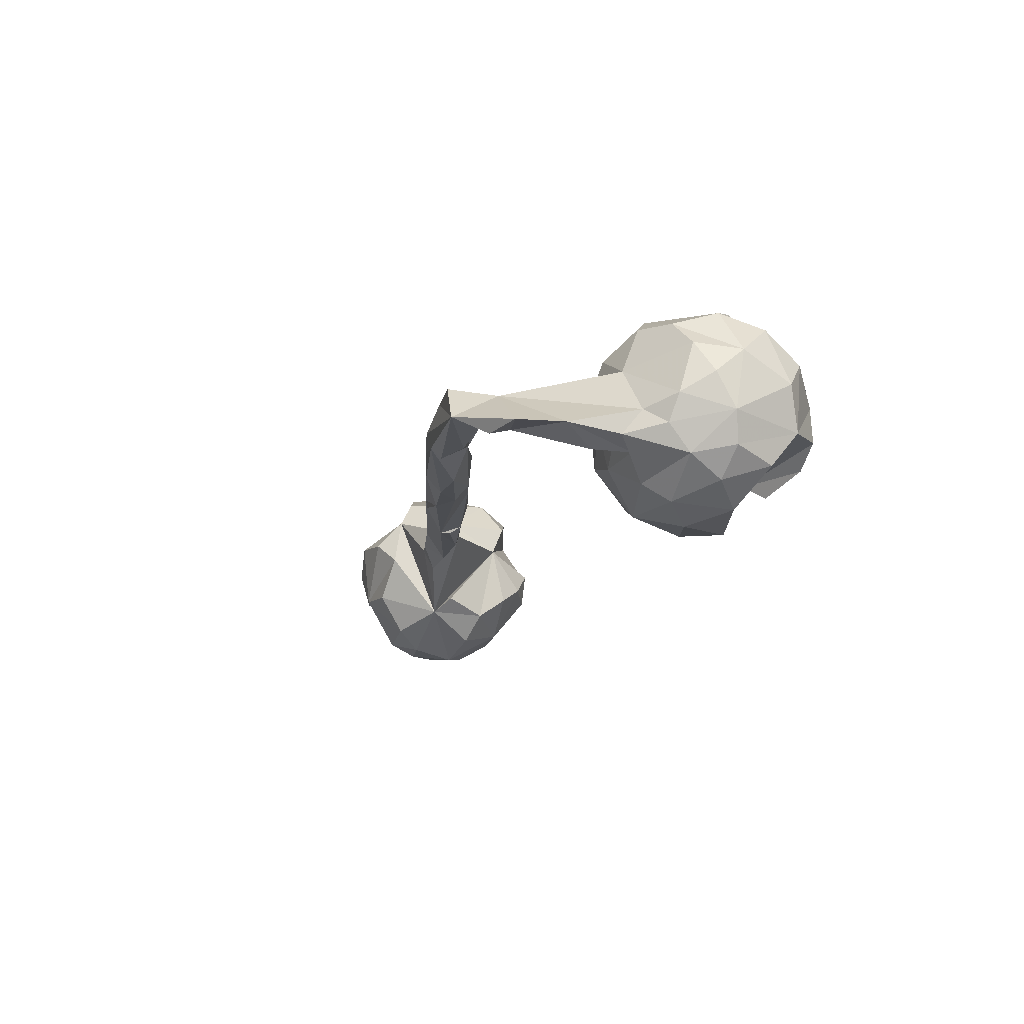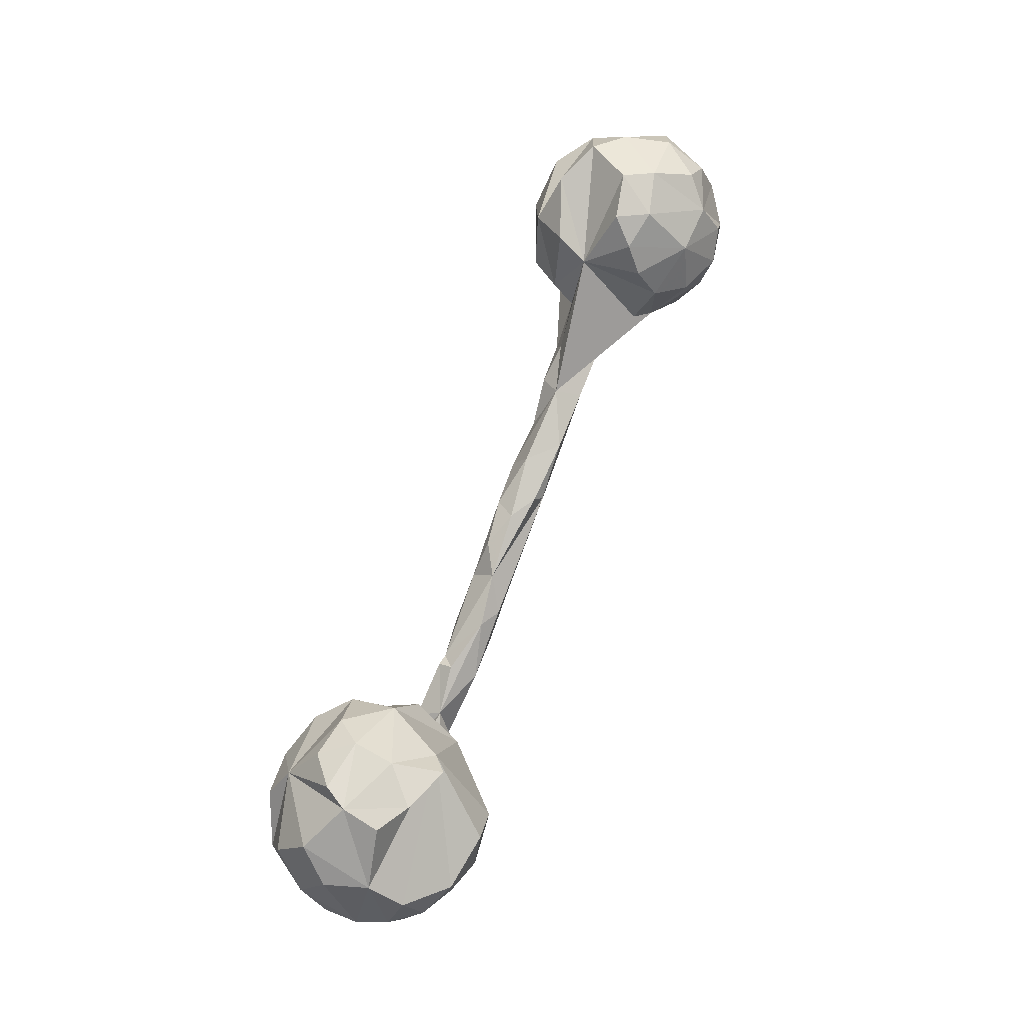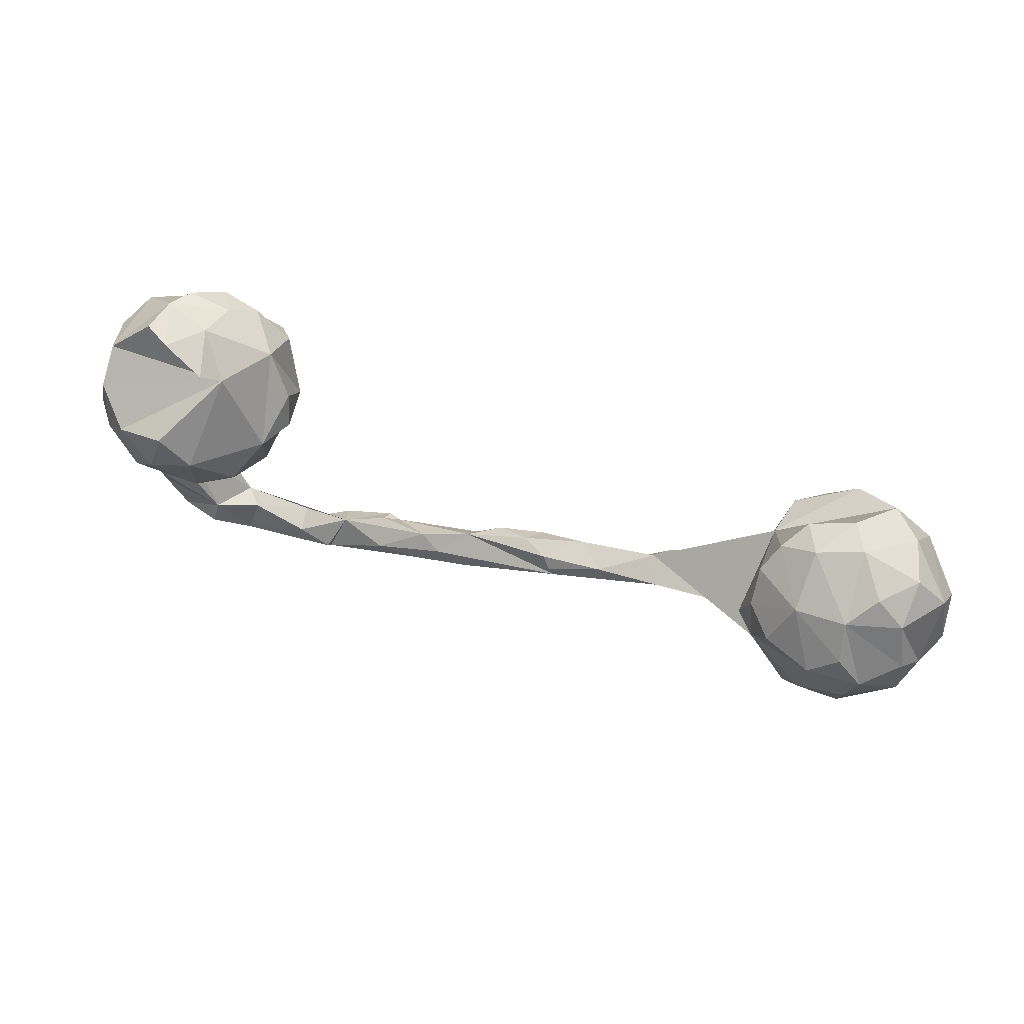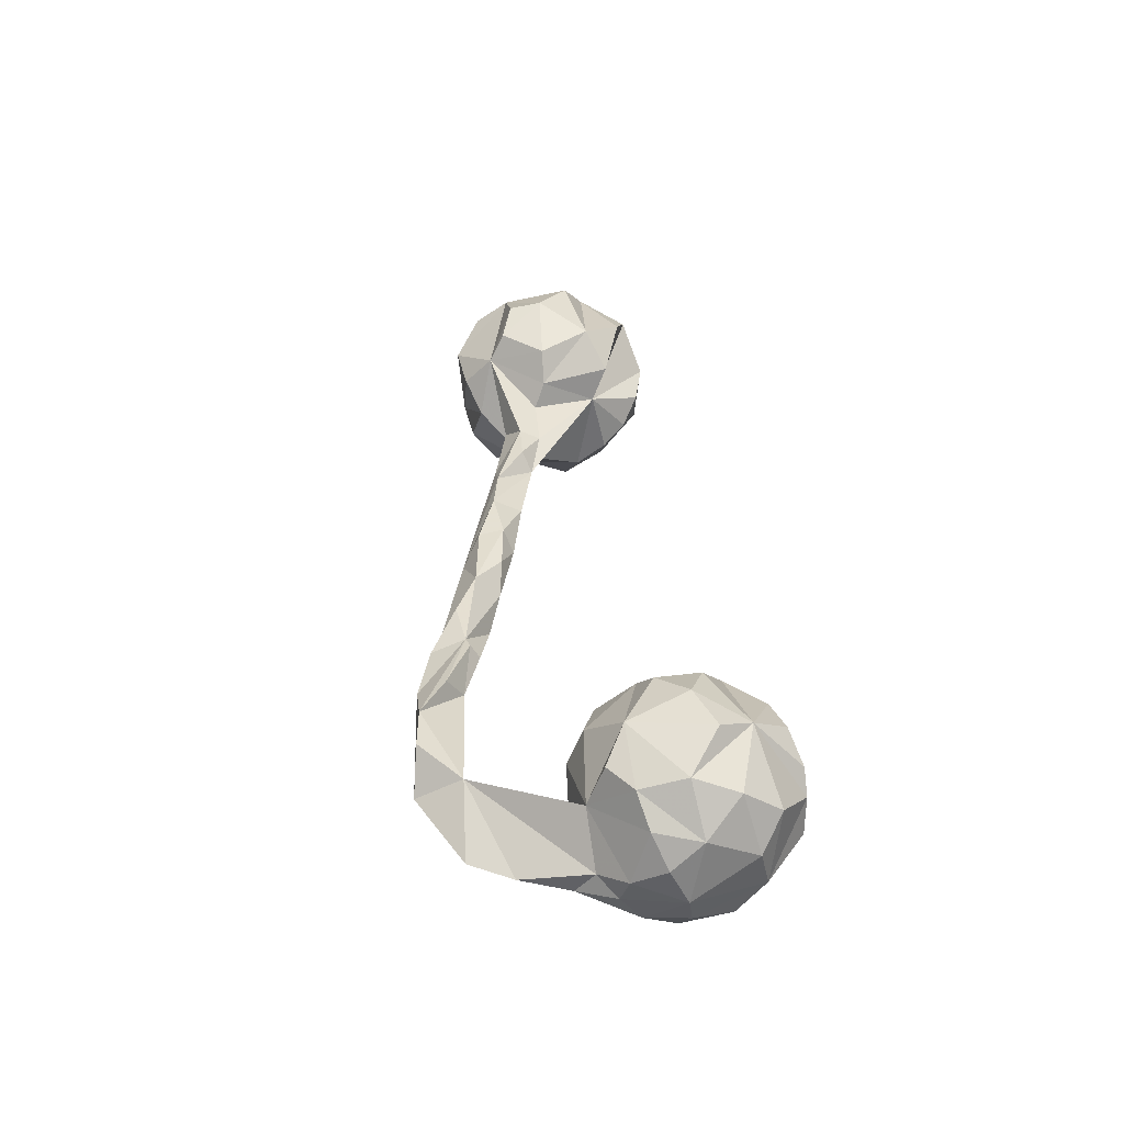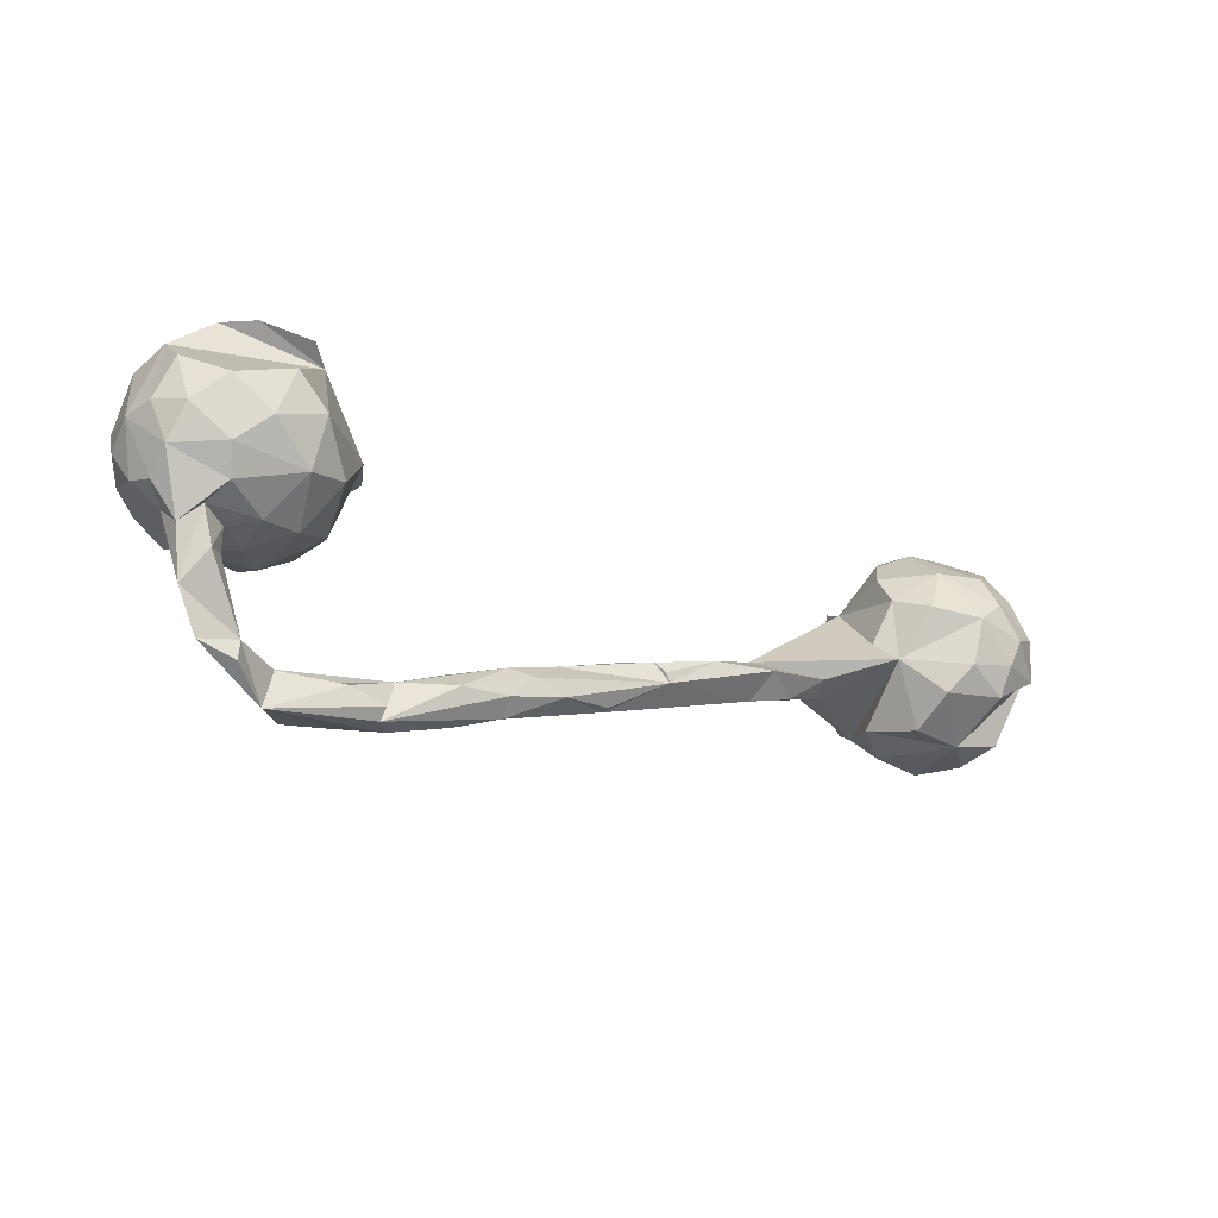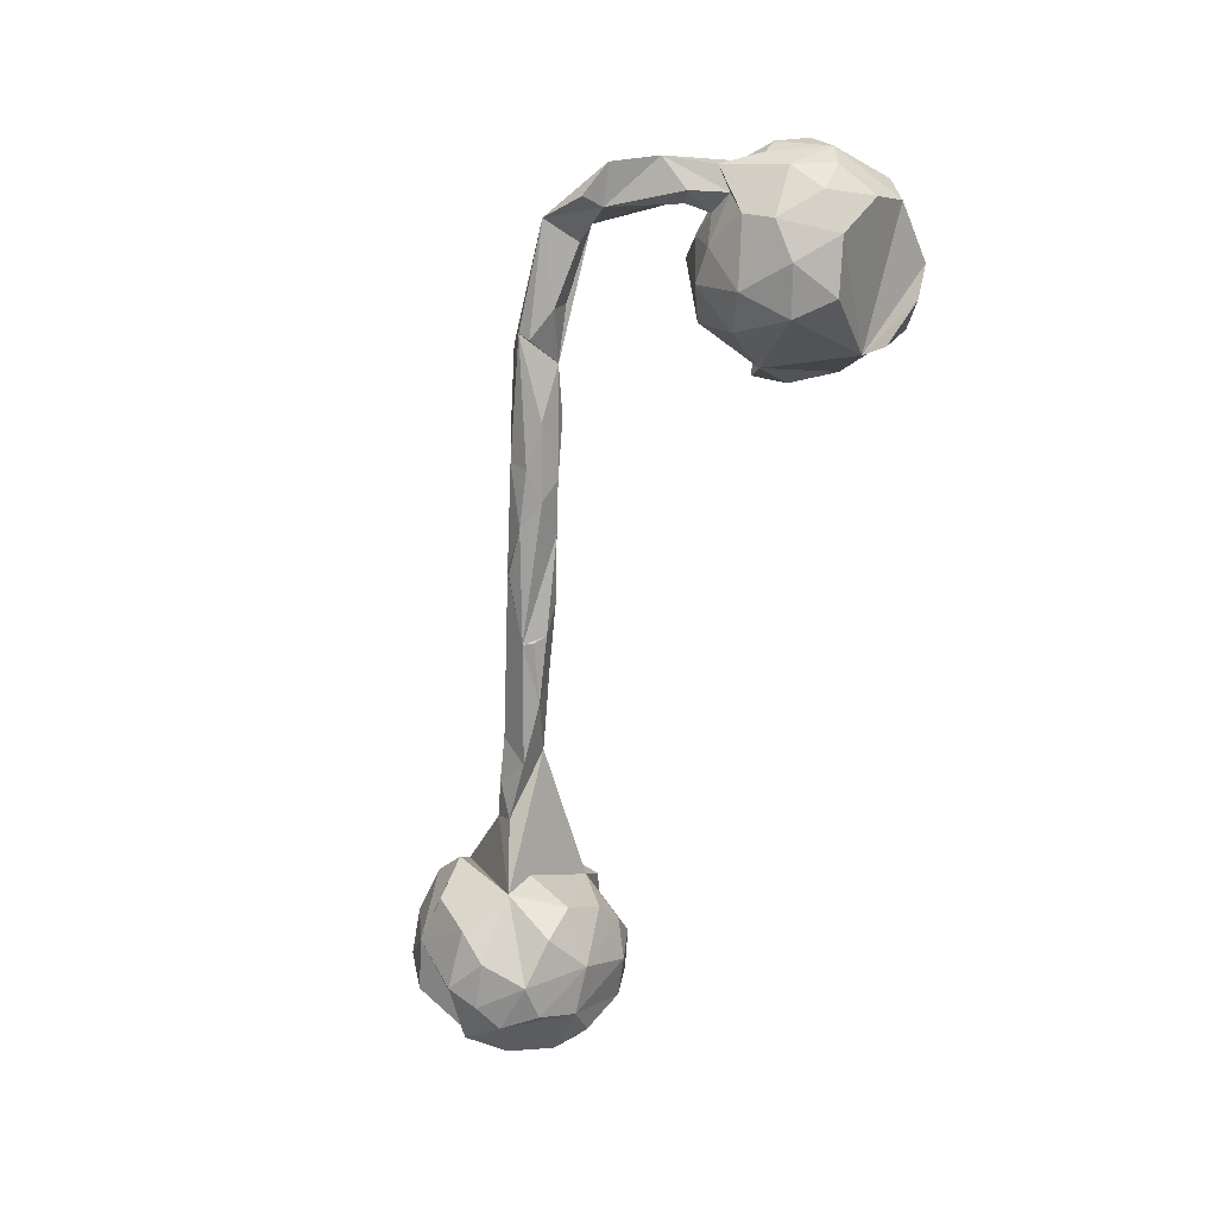
<metadata>
{"format":"obj","ext":"obj","renderer":"f3d","projection":"perspective","resolution":1024,"background":"white","views":[{"elev":-14.6,"azim":71.4,"up":"+Z"},{"elev":68.4,"azim":110.8,"up":"+Y"},{"elev":52.6,"azim":-159.8,"up":"+Y"},{"elev":35.8,"azim":83.2,"up":"+Z"},{"elev":-24.9,"azim":148.6,"up":"+Y"},{"elev":-71.1,"azim":71.8,"up":"+Z"}]}
</metadata>
<code>
v 0.7927 0.04645 0.02769
v 0.7724 0.1908 0.02587
v 0.779 0.08748 -0.0882
v 0.7974 0.07817 -0.03513
v 0.7529 0.2093 -0.05079
v 0.7831 0.1013 0.07369
v 0.7731 -0.01005 -0.007979
v 0.7622 0.02083 0.08373
v 0.74 0.07416 -0.1386
v 0.7415 0.1629 0.1278
v 0.7307 0.2299 0.07612
v 0.7572 -0.023 -0.05571
v 0.7278 -0.05539 -0.02819
v 0.7523 0.1598 -0.1105
v 0.7167 0.004187 0.1291
v 0.7265 0.0849 0.1543
v 0.7554 0.01441 -0.1029
v 0.5036 0.2303 -0.07572
v 0.7175 -0.08817 -0.07053
v 0.7004 -0.1761 -0.05322
v 0.6631 -0.06351 0.05581
v 0.6638 -0.03465 0.132
v 0.6696 0.2822 -0.03721
v 0.6568 0.2858 0.02877
v 0.6494 0.1411 0.186
v 0.5521 -0.2432 0.02938
v 0.617 0.2013 0.1562
v 0.688 0.12 -0.1723
v 0.6836 -0.05755 -0.08897
v 0.6654 -0.1221 -0.08449
v 0.6645 -0.2512 -0.04566
v 0.6771 0.01302 -0.1645
v 0.6523 -0.1174 -0.01431
v 0.6408 -0.07216 -0.05972
v 0.6417 -0.1167 -0.05988
v 0.6313 0.2842 0.06922
v 0.6158 0.2846 -0.07213
v 0.6011 -0.2749 -0.0543
v 0.5431 -0.323 -0.01317
v 0.5937 -0.06407 -0.0943
v 0.5939 -0.2362 -0.04223
v 0.6639 -0.03431 -0.135
v 0.6241 0.05898 -0.1904
v 0.5936 -0.08149 -0.01994
v 0.6065 0.001951 0.169
v 0.5709 0.1111 0.1931
v 0.581 0.2652 0.1104
v 0.5936 0.145 -0.1906
v 0.544 0.2832 0.05319
v 0.5226 -0.2537 -0.002019
v 0.5569 0.2939 -0.01886
v 0.5389 0.08742 -0.1853
v 0.5468 -0.07959 0.03876
v 0.5328 0.2576 -0.1018
v 0.5284 -0.06205 -0.07806
v 0.551 -0.05326 0.1108
v 0.5104 0.06273 0.1727
v 0.4816 0.01277 -0.1313
v 0.5085 0.2504 0.09828
v 0.5502 -0.002466 -0.1609
v 0.4956 0.1427 0.1631
v 0.4718 0.04142 0.1311
v 0.4334 0.08016 -0.08246
v 0.4875 -0.3133 0.05429
v 0.4493 0.2226 0.02489
v 0.4698 -0.02574 0.08051
v 0.4633 -0.03326 -0.02929
v 0.4187 0.08382 0.06386
v 0.4516 0.1847 0.1062
v 0.352 -0.3032 -0.01186
v 0.4087 0.1431 -0.000186
v 0.4057 0.07957 -0.01872
v 0.4069 -0.304 0.05256
v 0.4164 -0.2428 0.02068
v 0.3204 -0.2249 0.007851
v 0.4106 -0.2604 -0.02343
v 0.3496 -0.2833 -0.02801
v 0.3258 -0.304 0.02231
v 0.2093 -0.213 0.04003
v 0.3336 -0.2543 0.05312
v 0.2312 -0.2066 0.0437
v 0.226 -0.223 -0.03095
v 0.234 -0.1904 0.01718
v 0.2151 -0.2738 0.01971
v 0.1318 -0.2231 0.0477
v 0.1389 -0.2508 -0.002001
v 0.1417 -0.223 -0.03123
v 0.1359 -0.1661 -0.01068
v 0.03894 -0.2023 -0.03005
v 0.0387 -0.1813 0.04438
v 0.04066 -0.1382 0.001988
v -0.04841 -0.1979 0.003579
v 0.0962 -0.1811 -0.03145
v -0.04936 -0.1949 -0.011
v -0.01874 -0.1292 0.03448
v -0.1544 -0.1363 -0.0337
v -0.09497 -0.1638 0.04325
v -0.1049 -0.1181 0.04422
v -0.08 -0.1019 0.007682
v -0.1974 -0.07548 0.01926
v -0.145 -0.1197 -0.03525
v -0.1986 -0.1273 0.04762
v -0.1295 -0.1012 -0.02371
v -0.2473 -0.0762 -0.0333
v -0.288 -0.1117 0.03815
v -0.3438 -0.03994 0.01064
v -0.3441 -0.1119 0.01188
v -0.3667 -0.05608 0.04496
v -0.3652 -0.06796 -0.03481
v -0.4429 -0.05229 0.04509
v -0.4306 -0.01528 0.0329
v -0.4203 -0.09517 0.003213
v -0.4893 -0.0772 0.008248
v -0.4703 -0.061 -0.03541
v -0.5284 -0.0123 0.0456
v -0.5733 -0.0272 -0.112
v -0.5628 0.1094 0.03603
v -0.5466 0.006361 0.08969
v -0.5385 0.001421 -0.08529
v -0.5819 0.1382 0.09442
v -0.5625 0.07883 -0.1168
v -0.5883 0.1789 -0.04633
v -0.5626 0.1352 -0.07734
v -0.6291 0.1029 0.1585
v -0.6081 0.05884 -0.1678
v -0.6428 -0.06651 0.1528
v -0.6486 -0.08584 -0.1464
v -0.5823 0.007733 0.1451
v -0.6358 -0.1343 -0.07429
v -0.629 -0.09397 0.1034
v -0.6254 0.2096 -0.004761
v -0.586 -0.119 0.005559
v -0.6464 0.14 -0.1467
v -0.653 0.2107 -0.0636
v -0.6433 -0.1445 0.04856
v -0.7037 0.01598 0.1898
v -0.6813 -0.03866 -0.1824
v -0.7058 0.231 0.01024
v -0.7373 0.1489 -0.1528
v -0.7071 -0.04409 0.1788
v -0.6933 0.04439 -0.1994
v -0.728 -0.1437 -0.06688
v -0.6881 0.1768 0.1318
v -0.7347 0.2269 -0.04423
v -0.7548 -0.07759 -0.1606
v -0.7644 -0.02362 -0.1832
v -0.783 0.1848 -0.1092
v -0.8146 -0.0439 0.1349
v -0.7658 0.2006 0.09282
v -0.8354 0.1187 0.1157
v -0.7445 0.08508 -0.1888
v -0.7811 0.07796 0.1741
v -0.7356 -0.1546 0.05838
v -0.7955 -0.1453 0.004634
v -0.8403 0.1818 -0.04242
v -0.8338 0.1385 -0.1181
v -0.8182 -0.1052 0.09229
v -0.8175 0.1883 0.04283
v -0.7889 0.02764 -0.1848
v -0.852 0.05912 -0.1417
v -0.8521 -0.01942 -0.136
v -0.8294 -0.117 -0.05418
v -0.871 -0.07356 0.03626
v -0.8935 0.1186 -0.02335
v -0.8793 0.002266 -0.08079
v -0.8998 -0.003114 0.05095
v -0.9035 0.06089 0.04333
v -0.9087 0.007282 -0.01562
f 142 162 165
f 163 165 162
f 145 142 165
f 127 142 145
f 161 145 165
f 146 141 137
f 116 137 141
f 145 146 137
f 159 141 146
f 125 121 116
f 119 116 121
f 141 125 116
f 133 121 125
f 130 110 115
f 111 115 110
f 118 130 115
f 113 110 130
f 107 110 113
f 116 113 130
f 108 111 110
f 117 115 111
f 106 117 111
f 116 117 106
f 114 116 106
f 119 117 116
f 108 106 111
f 154 163 162
f 168 165 163
f 146 145 161
f 159 146 161
f 160 159 161
f 151 141 159
f 133 141 151
f 139 151 159
f 142 154 162
f 157 163 154
f 133 125 141
f 148 163 157
f 153 157 154
f 148 157 153
f 142 153 154
f 130 148 153
f 117 121 123
f 133 123 121
f 136 148 140
f 130 140 148
f 121 117 119
f 122 117 123
f 126 140 130
f 136 140 126
f 128 136 126
f 128 126 130
f 118 128 130
f 117 118 115
f 120 118 117
f 124 136 128
f 124 128 118
f 166 168 163
f 164 165 168
f 160 161 165
f 139 159 160
f 156 139 160
f 133 151 139
f 134 133 139
f 148 166 163
f 167 168 166
f 122 123 133
f 134 122 133
f 131 117 122
f 152 148 136
f 124 152 136
f 118 120 124
f 143 124 120
f 156 165 164
f 167 164 168
f 156 160 165
f 155 156 164
f 147 139 156
f 155 147 156
f 144 139 147
f 148 167 166
f 150 164 167
f 134 139 144
f 155 144 147
f 150 167 148
f 148 152 150
f 124 150 152
f 138 134 144
f 131 122 134
f 138 131 134
f 117 131 138
f 143 150 124
f 149 150 143
f 117 143 120
f 149 143 117
f 158 164 150
f 158 155 164
f 158 144 155
f 149 158 150
f 138 158 149
f 138 144 158
f 138 149 117
f 66 53 56
f 21 56 53
f 32 28 9
f 14 9 28
f 17 32 9
f 43 28 32
f 55 40 44
f 34 44 40
f 53 55 44
f 60 40 55
f 21 53 44
f 67 55 53
f 66 67 53
f 60 43 32
f 48 28 43
f 52 43 60
f 58 52 60
f 48 43 52
f 42 60 32
f 17 42 32
f 40 60 42
f 58 60 55
f 67 58 55
f 63 58 67
f 81 80 75
f 73 75 80
f 83 81 75
f 79 80 81
f 88 83 75
f 79 81 83
f 84 79 85
f 90 85 79
f 86 84 85
f 78 79 84
f 88 75 82
f 70 82 75
f 93 88 82
f 87 82 70
f 86 87 70
f 93 82 87
f 91 88 93
f 89 93 87
f 84 86 70
f 89 87 86
f 90 86 85
f 12 17 4
f 3 4 17
f 7 12 4
f 19 17 12
f 1 7 4
f 13 12 7
f 13 7 21
f 8 21 7
f 26 13 21
f 5 4 3
f 9 3 17
f 13 19 12
f 42 17 19
f 20 19 13
f 20 13 26
f 33 26 21
f 44 34 21
f 33 21 34
f 41 26 33
f 29 42 19
f 20 29 19
f 40 42 29
f 34 40 29
f 30 34 29
f 34 30 35
f 41 35 30
f 33 34 35
f 41 33 35
f 75 74 76
f 50 76 74
f 77 75 76
f 26 74 75
f 50 74 26
f 73 26 75
f 64 26 73
f 79 73 80
f 78 73 79
f 39 73 78
f 39 77 76
f 70 75 77
f 39 70 77
f 84 70 78
f 39 78 70
f 50 26 41
f 30 29 20
f 41 30 20
f 31 41 20
f 39 50 41
f 39 26 64
f 39 64 73
f 38 39 41
f 76 50 39
f 26 31 20
f 39 31 26
f 38 31 39
f 38 41 31
f 116 130 132
f 135 132 130
f 114 113 116
f 142 132 135
f 153 142 135
f 130 153 135
f 137 116 127
f 129 127 116
f 145 137 127
f 129 142 127
f 105 106 108
f 105 108 110
f 112 107 113
f 114 112 113
f 109 107 112
f 105 110 107
f 104 109 106
f 114 106 109
f 112 114 109
f 129 116 132
f 129 132 142
f 102 100 106
f 104 106 100
f 98 100 102
f 105 102 106
f 103 104 100
f 109 104 96
f 101 96 104
f 107 109 96
f 92 107 96
f 92 105 107
f 47 27 36
f 24 36 27
f 49 47 36
f 59 27 47
f 49 36 24
f 51 49 24
f 59 47 49
f 65 59 49
f 69 27 59
f 69 61 27
f 46 27 61
f 62 61 69
f 37 51 24
f 65 49 51
f 18 65 51
f 69 59 65
f 18 51 54
f 37 54 51
f 37 18 54
f 68 69 65
f 62 69 68
f 71 68 65
f 63 65 18
f 100 99 103
f 91 103 99
f 100 98 99
f 95 99 98
f 97 98 102
f 104 103 101
f 96 101 103
f 102 105 92
f 97 102 92
f 24 5 23
f 18 23 5
f 37 24 23
f 11 5 24
f 27 11 24
f 10 11 27
f 25 27 46
f 45 25 46
f 57 46 61
f 62 57 61
f 45 46 57
f 37 23 18
f 63 71 65
f 72 68 71
f 66 62 68
f 63 72 71
f 63 68 72
f 14 3 9
f 45 21 22
f 15 22 21
f 7 1 8
f 6 8 1
f 15 21 8
f 45 56 21
f 5 3 14
f 18 14 28
f 62 56 45
f 15 45 22
f 6 1 4
f 2 6 4
f 2 4 5
f 16 45 15
f 6 15 8
f 16 15 6
f 10 16 6
f 92 89 86
f 90 92 86
f 94 89 92
f 96 93 89
f 97 92 90
f 91 90 79
f 91 79 88
f 83 88 79
f 58 63 52
f 18 52 63
f 18 48 52
f 68 63 67
f 18 28 48
f 68 67 66
f 5 14 18
f 66 56 62
f 57 62 45
f 25 45 16
f 27 25 16
f 16 10 27
f 2 10 6
f 11 10 2
f 96 94 92
f 89 94 96
f 91 93 96
f 103 91 96
f 98 97 90
f 98 90 95
f 91 95 90
f 99 95 91
f 2 5 11

</code>
